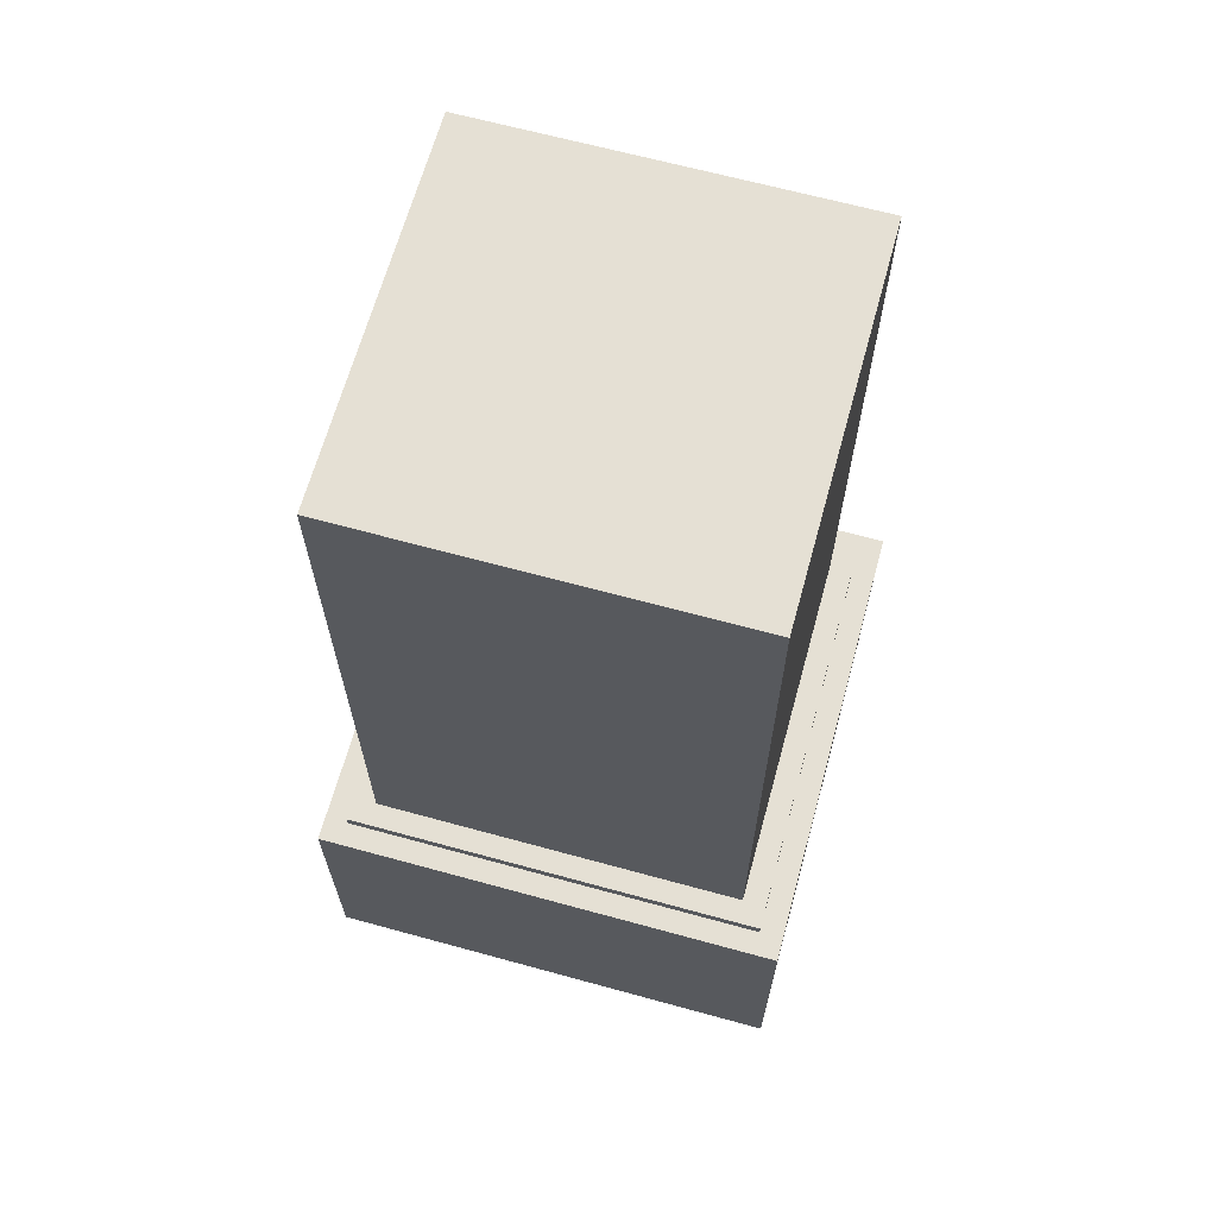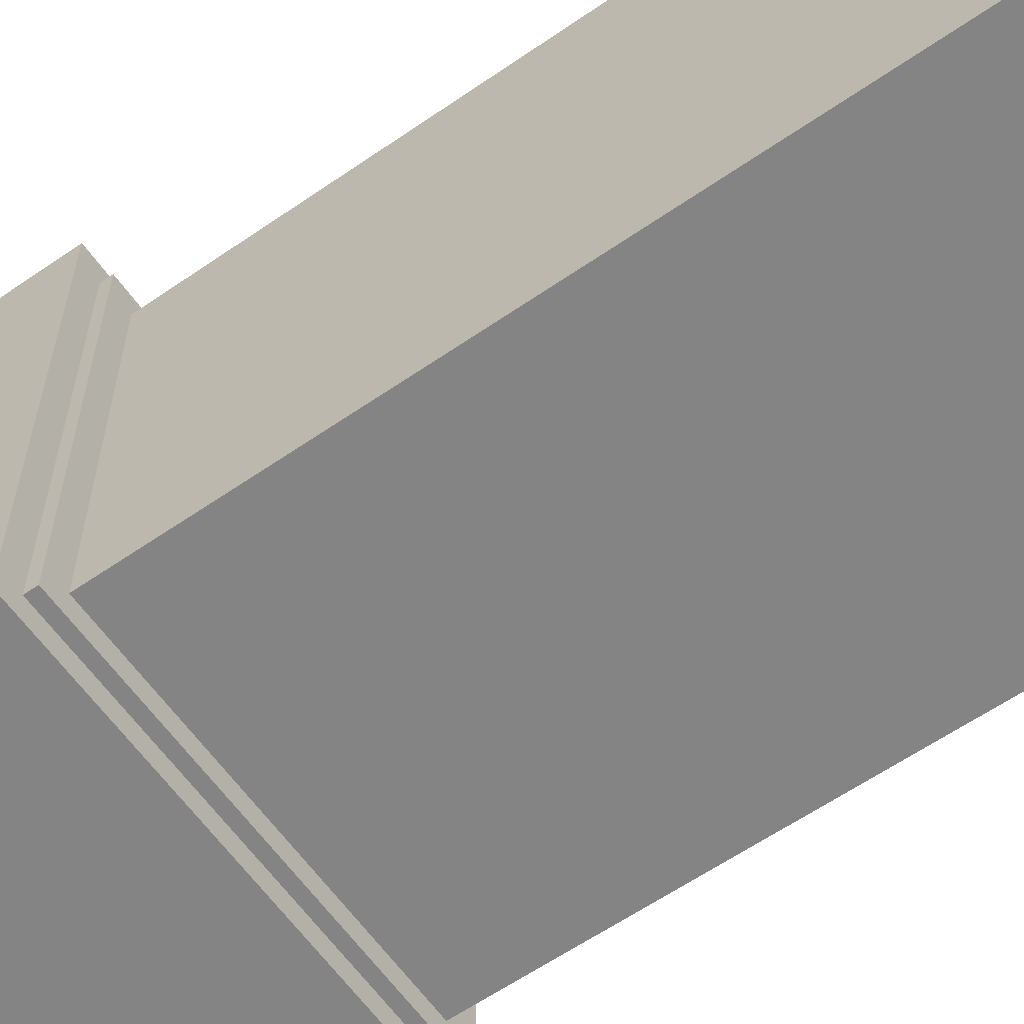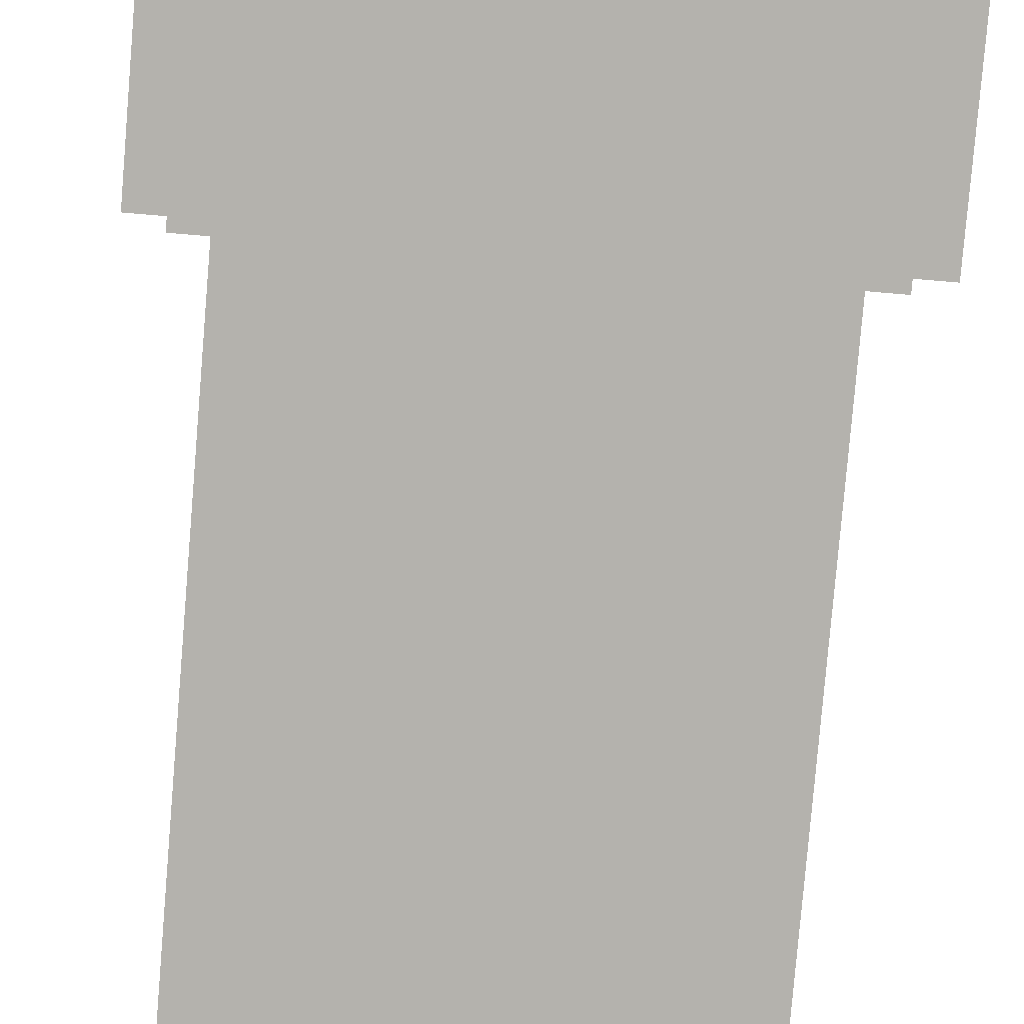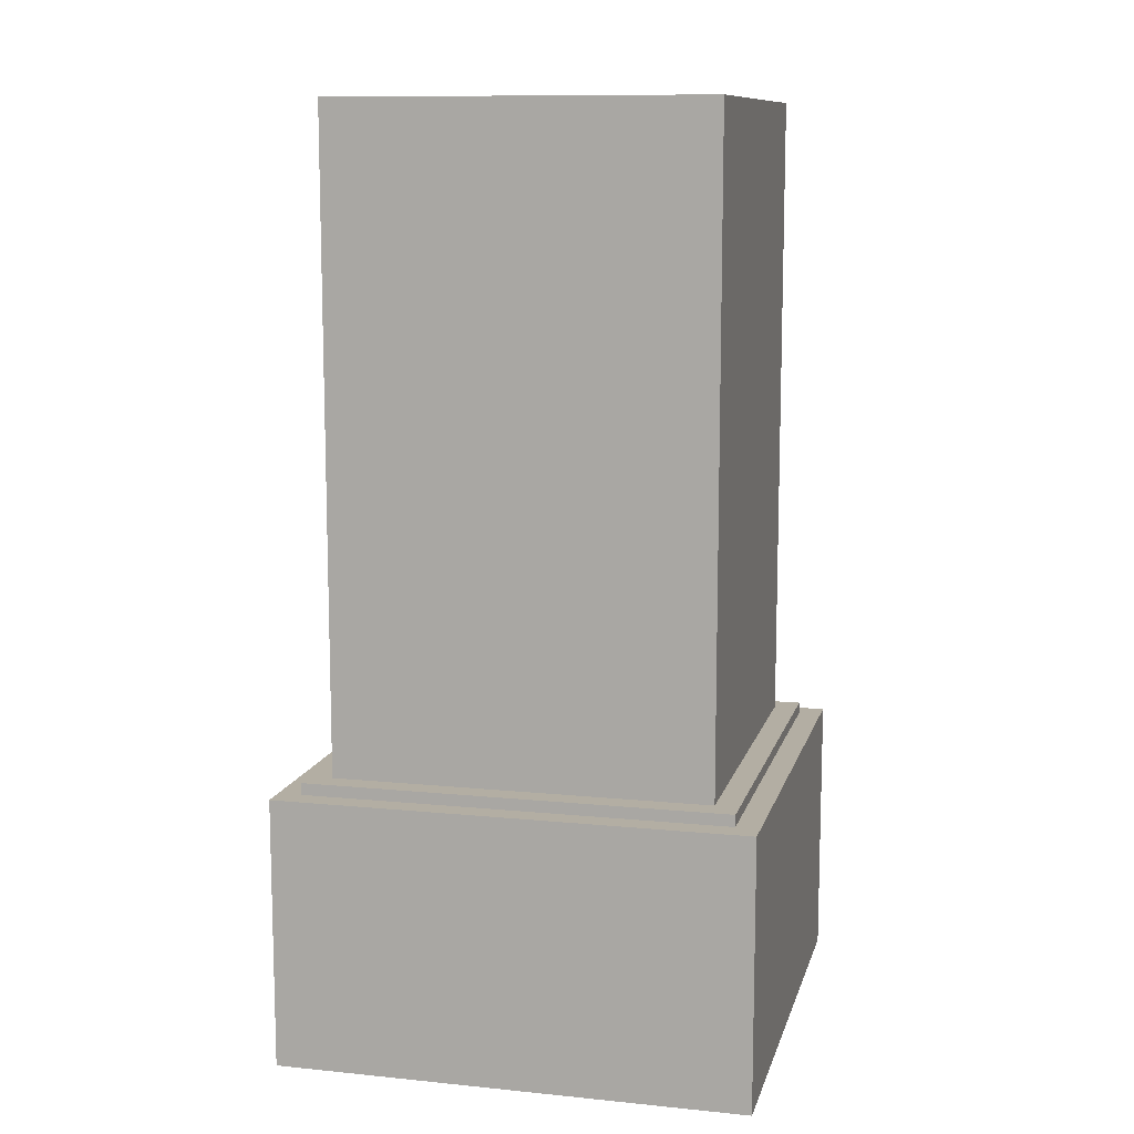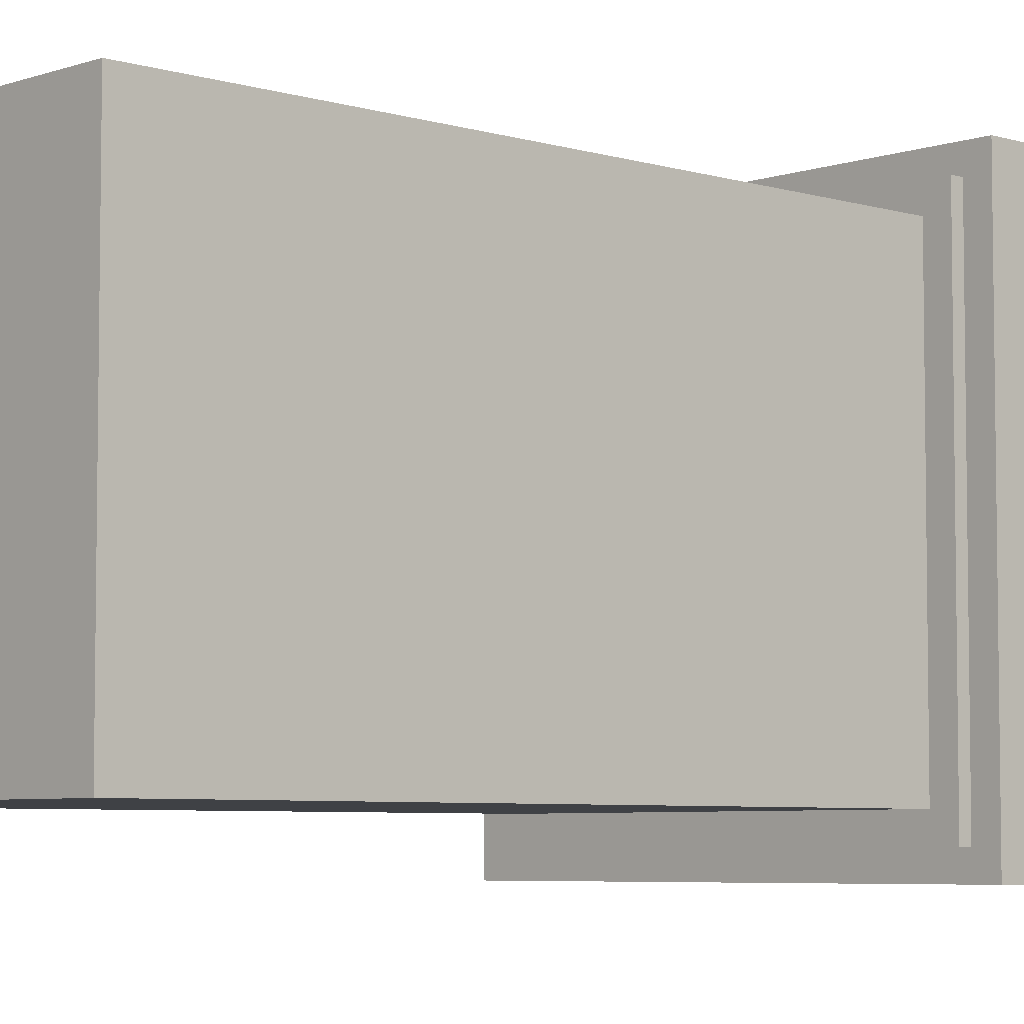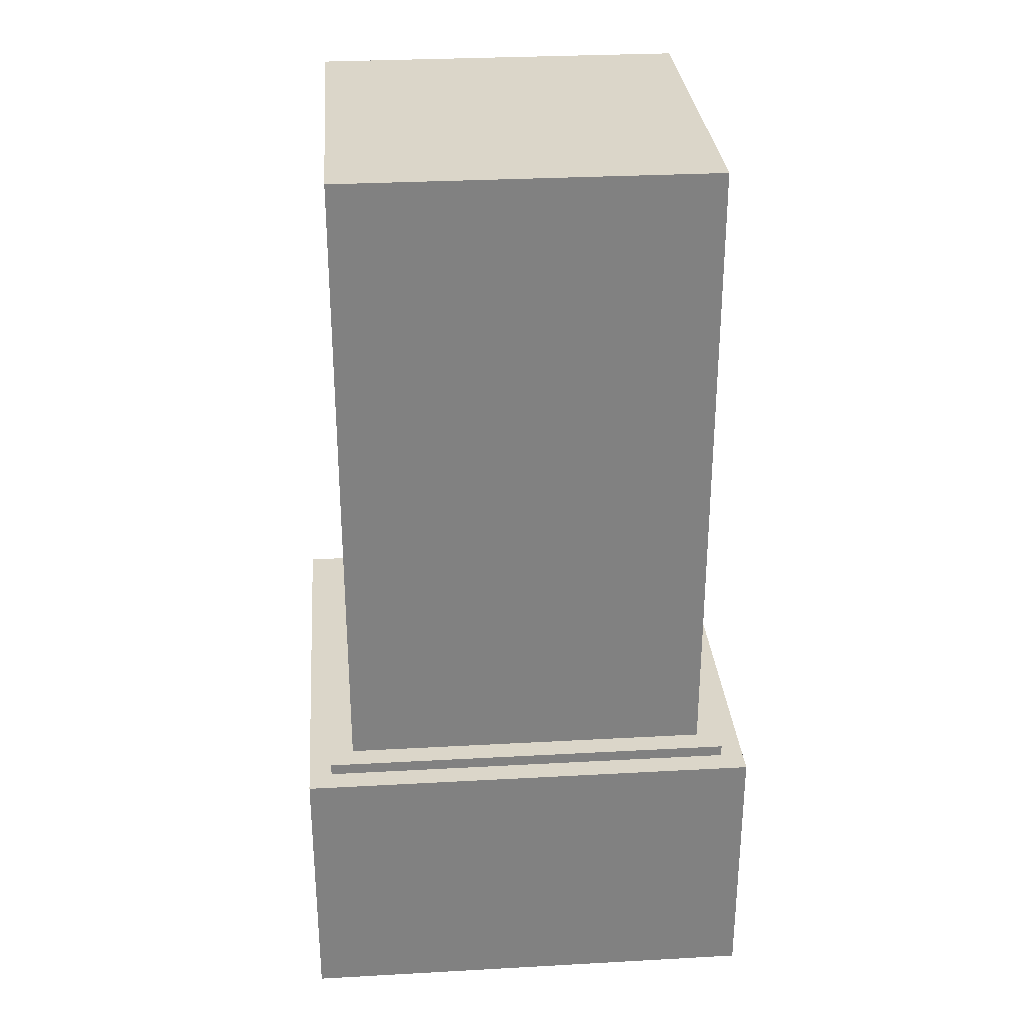
<metadata>
{"format":"obj","ext":"obj","renderer":"f3d","projection":"perspective","resolution":1024,"background":"white","views":[{"elev":65.9,"azim":-164.6,"up":"+Y"},{"elev":-61.3,"azim":125.1,"up":"+Z"},{"elev":-79.6,"azim":-4.8,"up":"+Z"},{"elev":10.9,"azim":13.9,"up":"+Y"},{"elev":-5.6,"azim":-133.3,"up":"+Z"},{"elev":30.0,"azim":-94.6,"up":"+Y"}]}
</metadata>
<code>
g build
v -20 0 20
v -20 0 -20
v -20 23 20
v -20 23 -20
v -18 23 18
v -18 23 -18
v -18 24 18
v -18 24 -18
v -16 24 16
v -16 24 -16
v -16 30 11
v -16 30 -11
v -16 31 11
v -16 31 -11
v -16 40 11
v -16 40 -11
v -16 41 11
v -16 41 -11
v -16 50 11
v -16 50 -11
v -16 51 11
v -16 51 -11
v -16 60 11
v -16 60 -11
v -16 61 11
v -16 61 -11
v -16 70 11
v -16 70 -11
v -16 71 11
v -16 71 -11
v -16 78 16
v -16 78 -16
v -16 79 16
v -16 79 -16
v 16 24 16
v 16 24 -16
v 16 30 11
v 16 30 -11
v 16 31 11
v 16 31 -11
v 16 40 11
v 16 40 -11
v 16 41 11
v 16 41 -11
v 16 50 11
v 16 50 -11
v 16 51 11
v 16 51 -11
v 16 60 11
v 16 60 -11
v 16 61 11
v 16 61 -11
v 16 70 11
v 16 70 -11
v 16 71 11
v 16 71 -11
v 16 78 16
v 16 78 -16
v 16 79 16
v 16 79 -16
v 18 23 18
v 18 23 -18
v 18 24 18
v 18 24 -18
v 20 0 20
v 20 0 -20
v 20 23 20
v 20 23 -20
v -20 0 20
v -20 23 20
v 20 0 20
v 20 23 20
v -18 23 18
v -18 24 18
v 18 23 18
v 18 24 18
v -16 24 16
v -16 78 16
v -16 79 16
v -11 30 16
v -11 31 16
v -11 40 16
v -11 41 16
v -11 50 16
v -11 51 16
v -11 60 16
v -11 61 16
v -11 70 16
v -11 71 16
v 11 30 16
v 11 31 16
v 11 40 16
v 11 41 16
v 11 50 16
v 11 51 16
v 11 60 16
v 11 61 16
v 11 70 16
v 11 71 16
v 16 24 16
v 16 78 16
v 16 79 16
v -16 24 -16
v -16 78 -16
v -16 79 -16
v -11 30 -16
v -11 31 -16
v -11 40 -16
v -11 41 -16
v -11 50 -16
v -11 51 -16
v -11 60 -16
v -11 61 -16
v -11 70 -16
v -11 71 -16
v 11 30 -16
v 11 31 -16
v 11 40 -16
v 11 41 -16
v 11 50 -16
v 11 51 -16
v 11 60 -16
v 11 61 -16
v 11 70 -16
v 11 71 -16
v 16 24 -16
v 16 78 -16
v 16 79 -16
v -18 23 -18
v -18 24 -18
v 18 23 -18
v 18 24 -18
v -20 0 -20
v -20 23 -20
v 20 0 -20
v 20 23 -20
v -20 0 20
v 20 0 20
v -20 0 -20
v 20 0 -20
v -20 23 20
v 20 23 20
v -18 23 18
v 18 23 18
v -18 23 -18
v 18 23 -18
v -20 23 -20
v 20 23 -20
v -18 24 18
v 18 24 18
v -16 24 16
v 16 24 16
v -16 24 -16
v 16 24 -16
v -18 24 -18
v 18 24 -18
v -16 79 16
v 16 79 16
v -16 79 -16
v 16 79 -16
f 3 2 1
f 4 2 3
f 7 6 5
f 8 6 7
f 11 10 9
f 12 10 11
f 13 11 9
f 13 12 11
f 14 10 12
f 14 12 13
f 15 13 9
f 15 14 13
f 16 10 14
f 16 14 15
f 17 15 9
f 17 16 15
f 18 10 16
f 18 16 17
f 19 17 9
f 19 18 17
f 20 10 18
f 20 18 19
f 21 19 9
f 21 20 19
f 22 10 20
f 22 20 21
f 23 21 9
f 23 22 21
f 24 10 22
f 24 22 23
f 25 23 9
f 25 24 23
f 26 10 24
f 26 24 25
f 27 25 9
f 27 26 25
f 28 10 26
f 28 26 27
f 29 27 9
f 29 28 27
f 30 10 28
f 30 28 29
f 31 29 9
f 31 30 29
f 32 10 30
f 32 30 31
f 33 32 31
f 34 32 33
f 35 36 37
f 37 36 38
f 35 37 39
f 37 38 39
f 38 36 40
f 39 38 40
f 35 39 41
f 39 40 41
f 40 36 42
f 41 40 42
f 35 41 43
f 41 42 43
f 42 36 44
f 43 42 44
f 35 43 45
f 43 44 45
f 44 36 46
f 45 44 46
f 35 45 47
f 45 46 47
f 46 36 48
f 47 46 48
f 35 47 49
f 47 48 49
f 48 36 50
f 49 48 50
f 35 49 51
f 49 50 51
f 50 36 52
f 51 50 52
f 35 51 53
f 51 52 53
f 52 36 54
f 53 52 54
f 35 53 55
f 53 54 55
f 54 36 56
f 55 54 56
f 35 55 57
f 55 56 57
f 56 36 58
f 57 56 58
f 57 58 59
f 59 58 60
f 61 62 63
f 63 62 64
f 65 66 67
f 67 66 68
f 71 70 69
f 72 70 71
f 75 74 73
f 76 74 75
f 80 78 77
f 81 78 80
f 82 78 81
f 83 78 82
f 84 78 83
f 85 78 84
f 86 78 85
f 87 78 86
f 88 78 87
f 89 78 88
f 90 80 77
f 90 81 80
f 91 82 81
f 91 81 90
f 92 83 82
f 92 82 91
f 93 84 83
f 93 83 92
f 94 85 84
f 94 84 93
f 95 86 85
f 95 85 94
f 96 87 86
f 96 86 95
f 97 88 87
f 97 87 96
f 98 89 88
f 98 88 97
f 99 78 89
f 99 89 98
f 100 98 97
f 100 97 96
f 100 99 98
f 100 96 95
f 100 95 94
f 100 94 93
f 100 93 92
f 100 92 91
f 100 91 90
f 100 90 77
f 101 79 78
f 101 99 100
f 101 78 99
f 102 79 101
f 103 104 106
f 106 104 107
f 107 104 108
f 108 104 109
f 109 104 110
f 110 104 111
f 111 104 112
f 112 104 113
f 113 104 114
f 114 104 115
f 103 106 116
f 106 107 116
f 107 108 117
f 116 107 117
f 108 109 118
f 117 108 118
f 109 110 119
f 118 109 119
f 110 111 120
f 119 110 120
f 111 112 121
f 120 111 121
f 112 113 122
f 121 112 122
f 113 114 123
f 122 113 123
f 114 115 124
f 123 114 124
f 115 104 125
f 124 115 125
f 123 124 126
f 122 123 126
f 124 125 126
f 121 122 126
f 120 121 126
f 119 120 126
f 118 119 126
f 117 118 126
f 116 117 126
f 103 116 126
f 104 105 127
f 126 125 127
f 125 104 127
f 127 105 128
f 129 130 131
f 131 130 132
f 133 134 135
f 135 134 136
f 139 138 137
f 140 138 139
f 141 142 143
f 143 142 144
f 141 143 145
f 144 142 146
f 141 145 147
f 145 146 147
f 146 142 148
f 147 146 148
f 149 150 151
f 151 150 152
f 149 151 153
f 152 150 154
f 149 153 155
f 153 154 155
f 154 150 156
f 155 154 156
f 157 158 159
f 159 158 160

</code>
